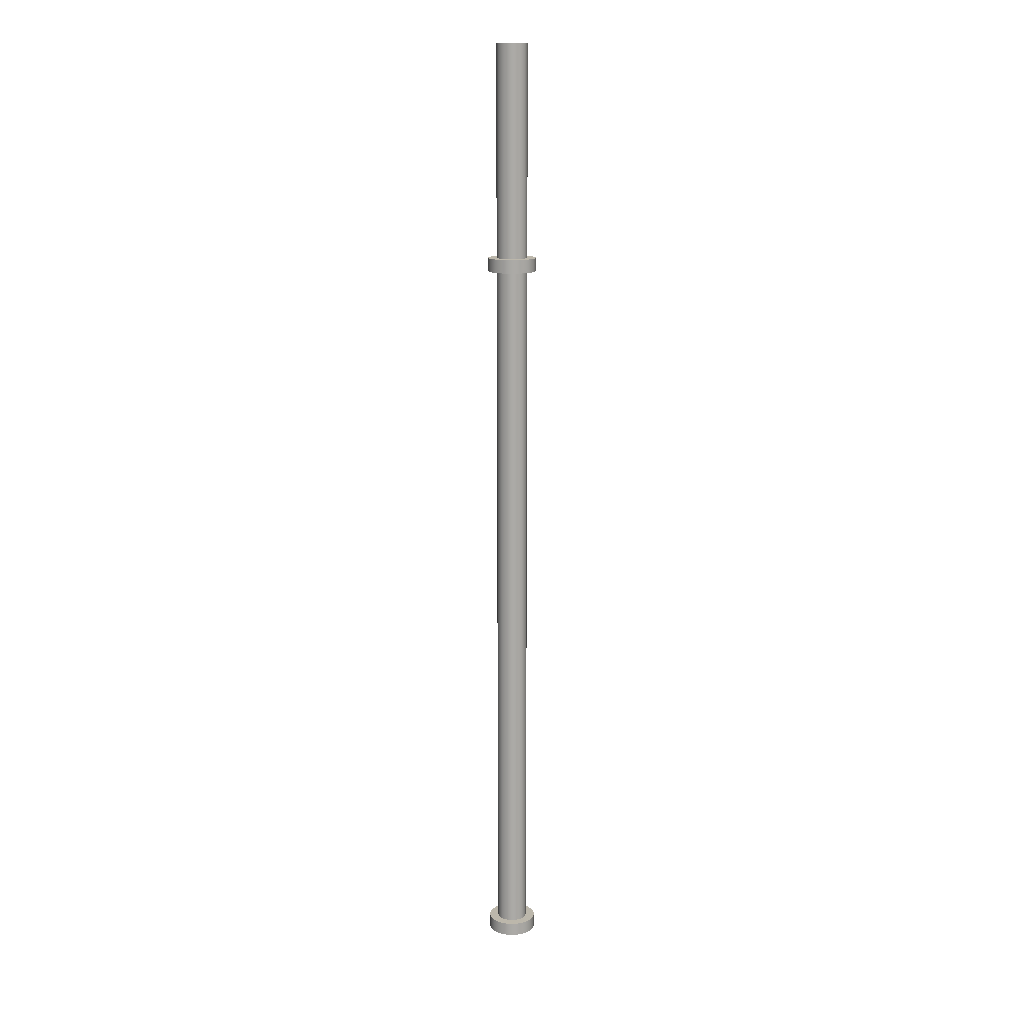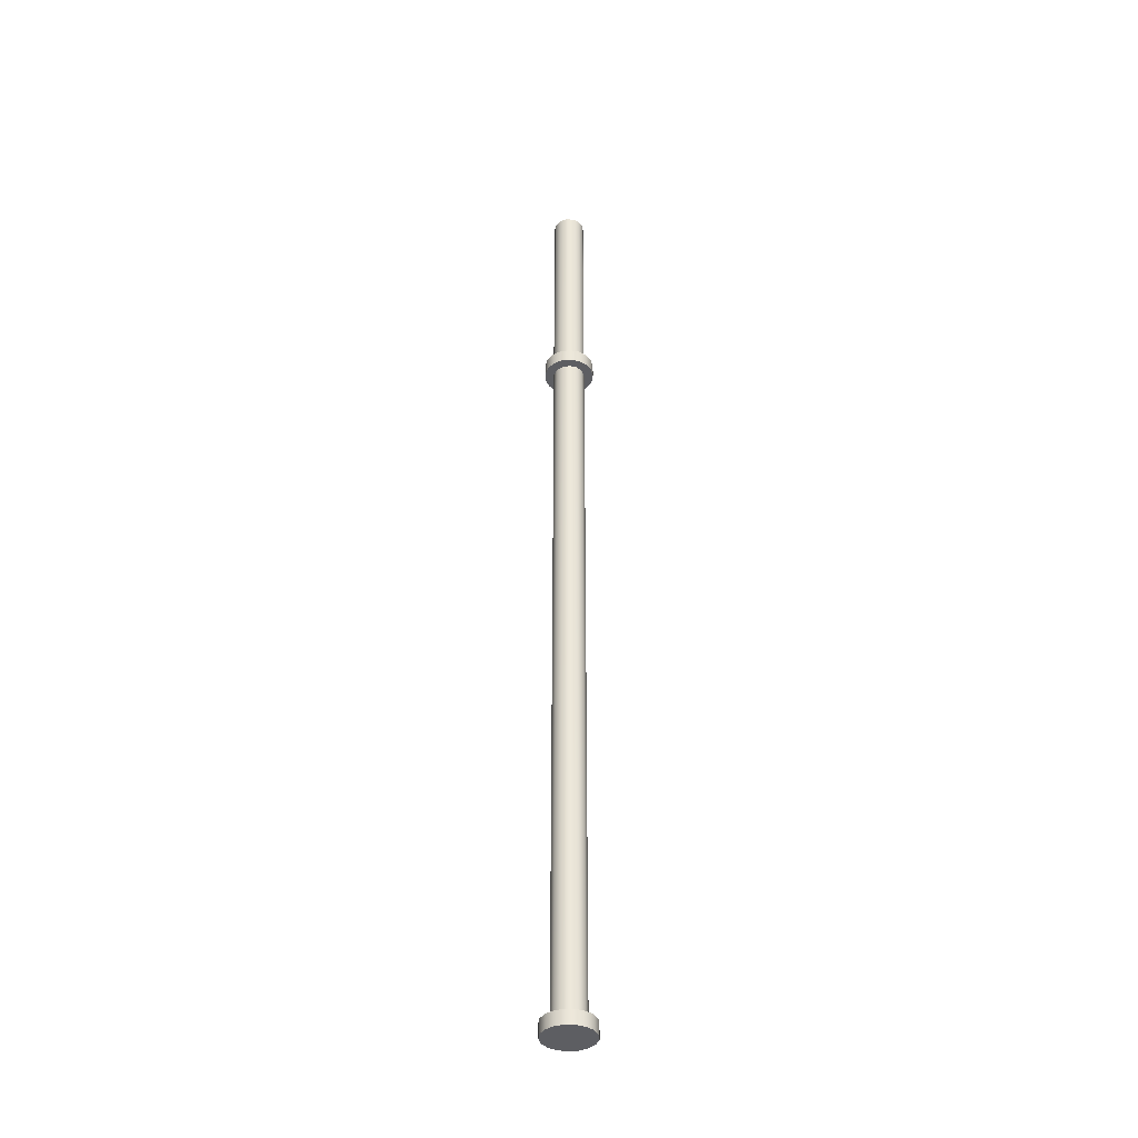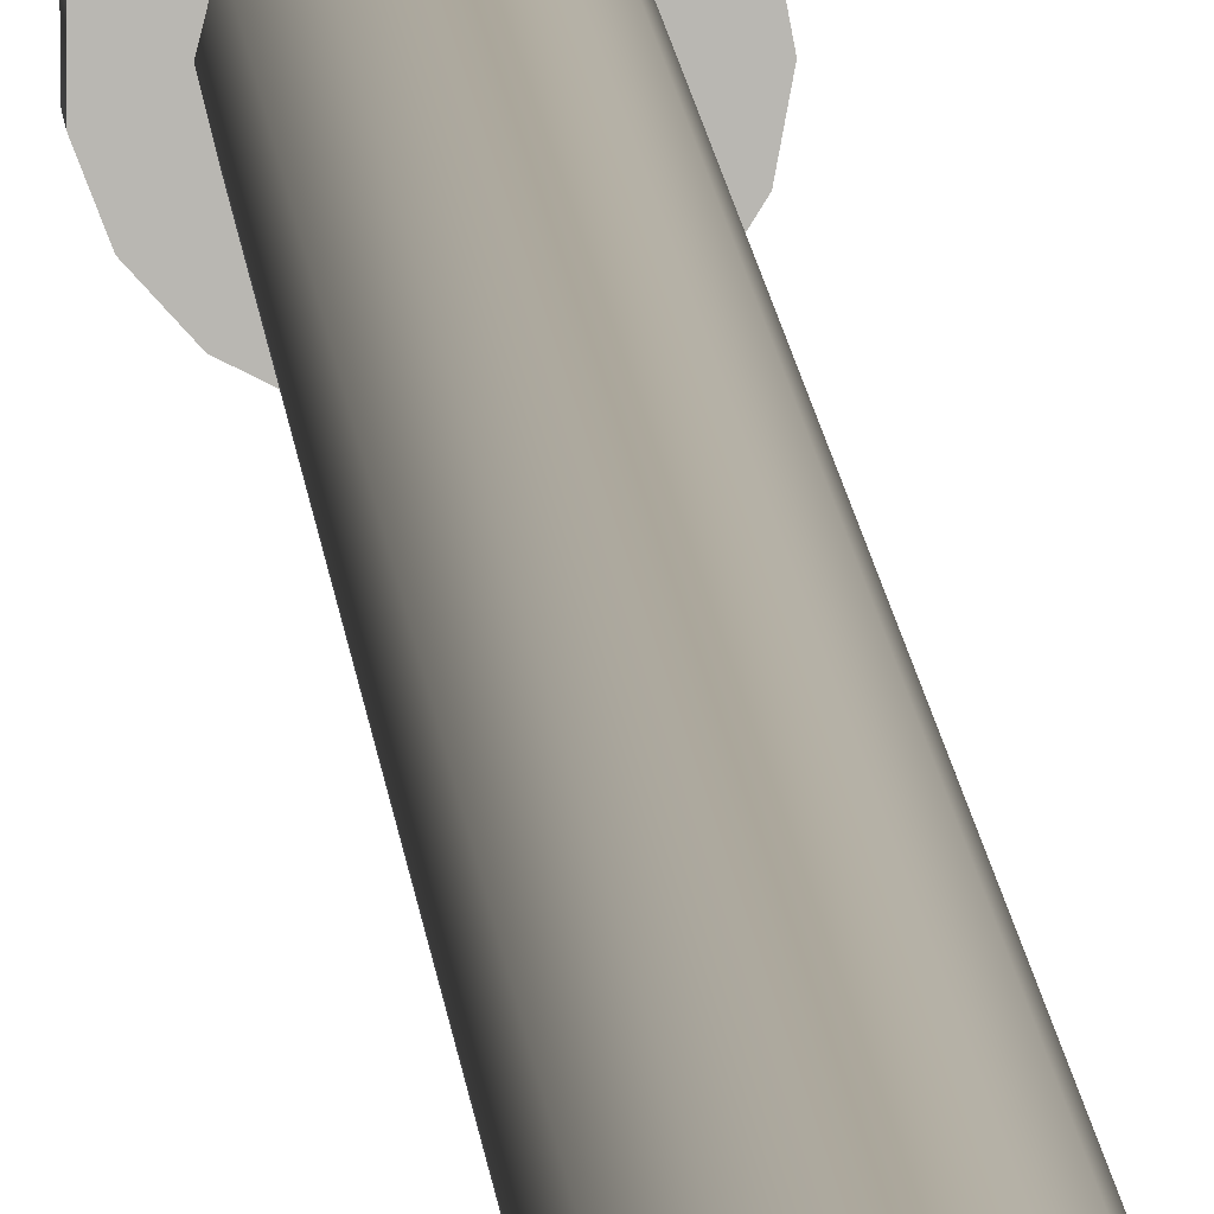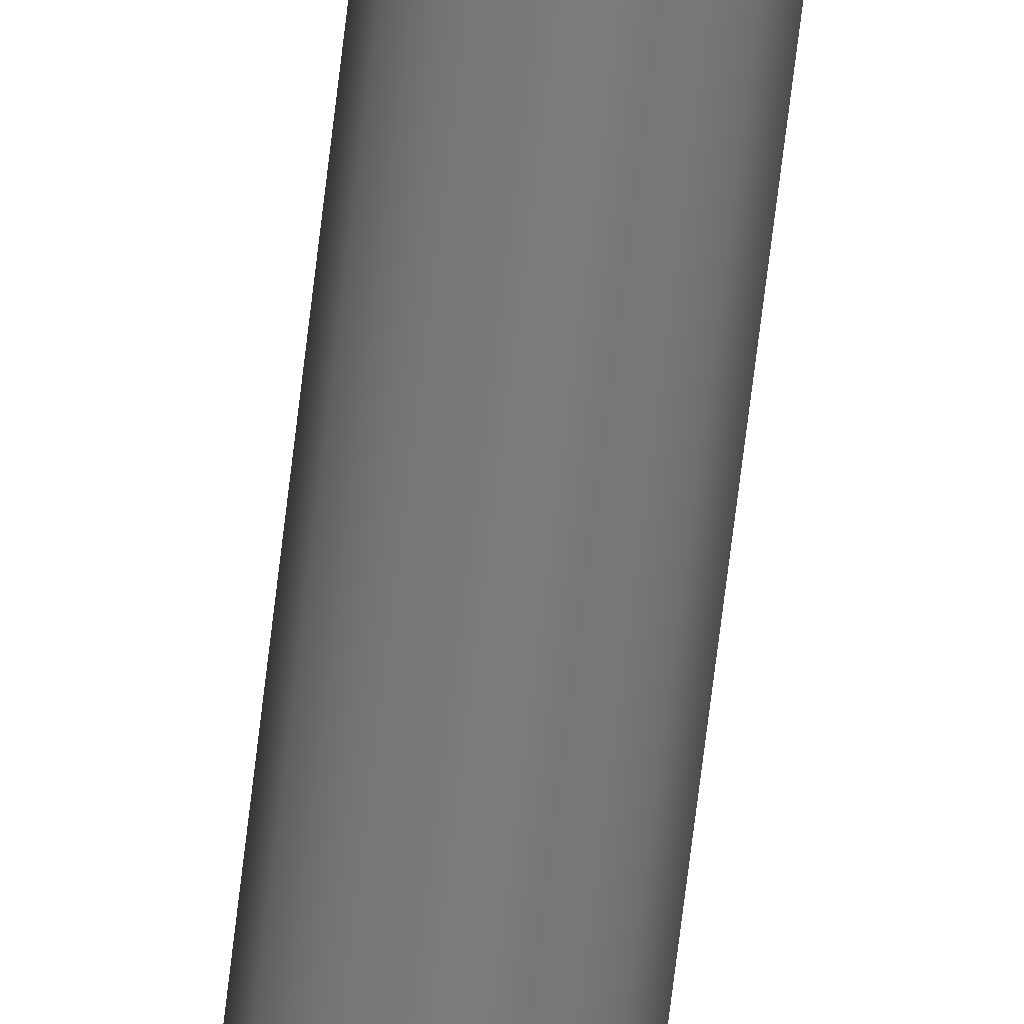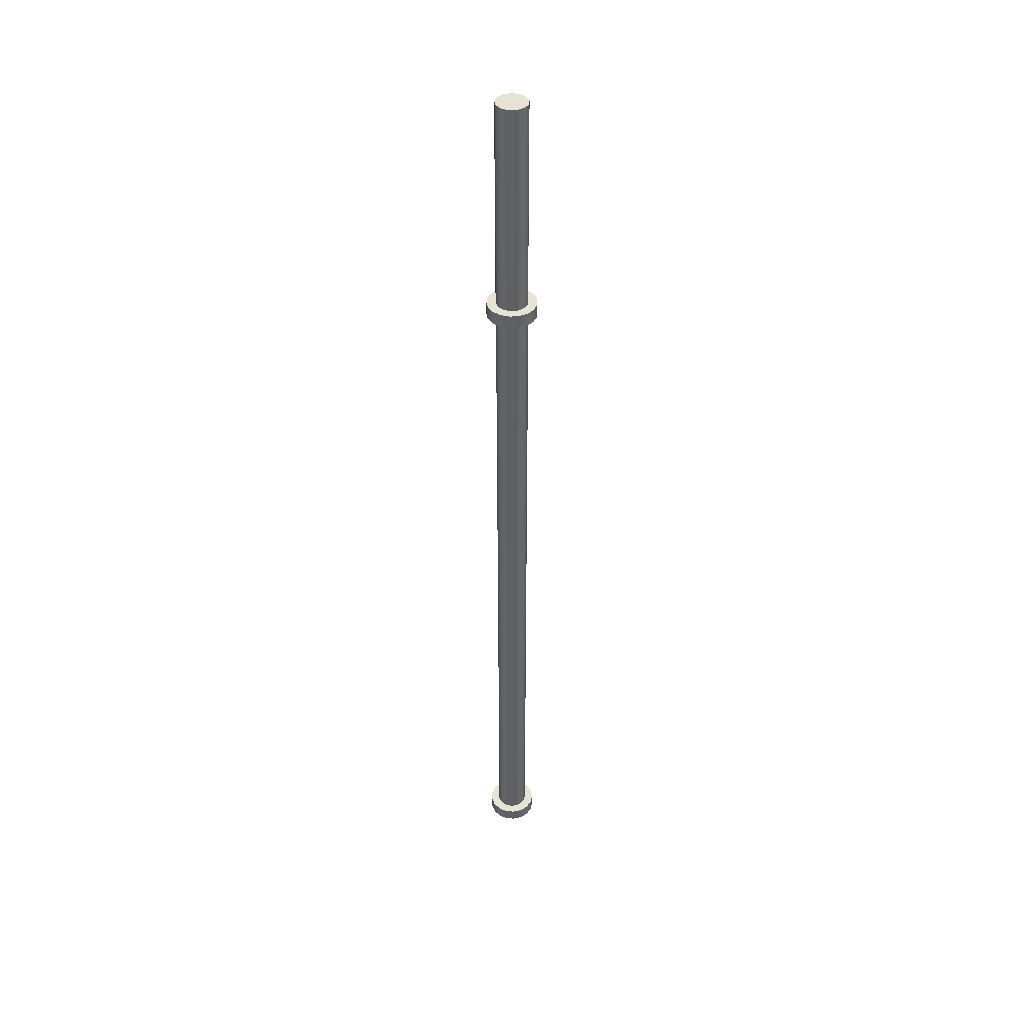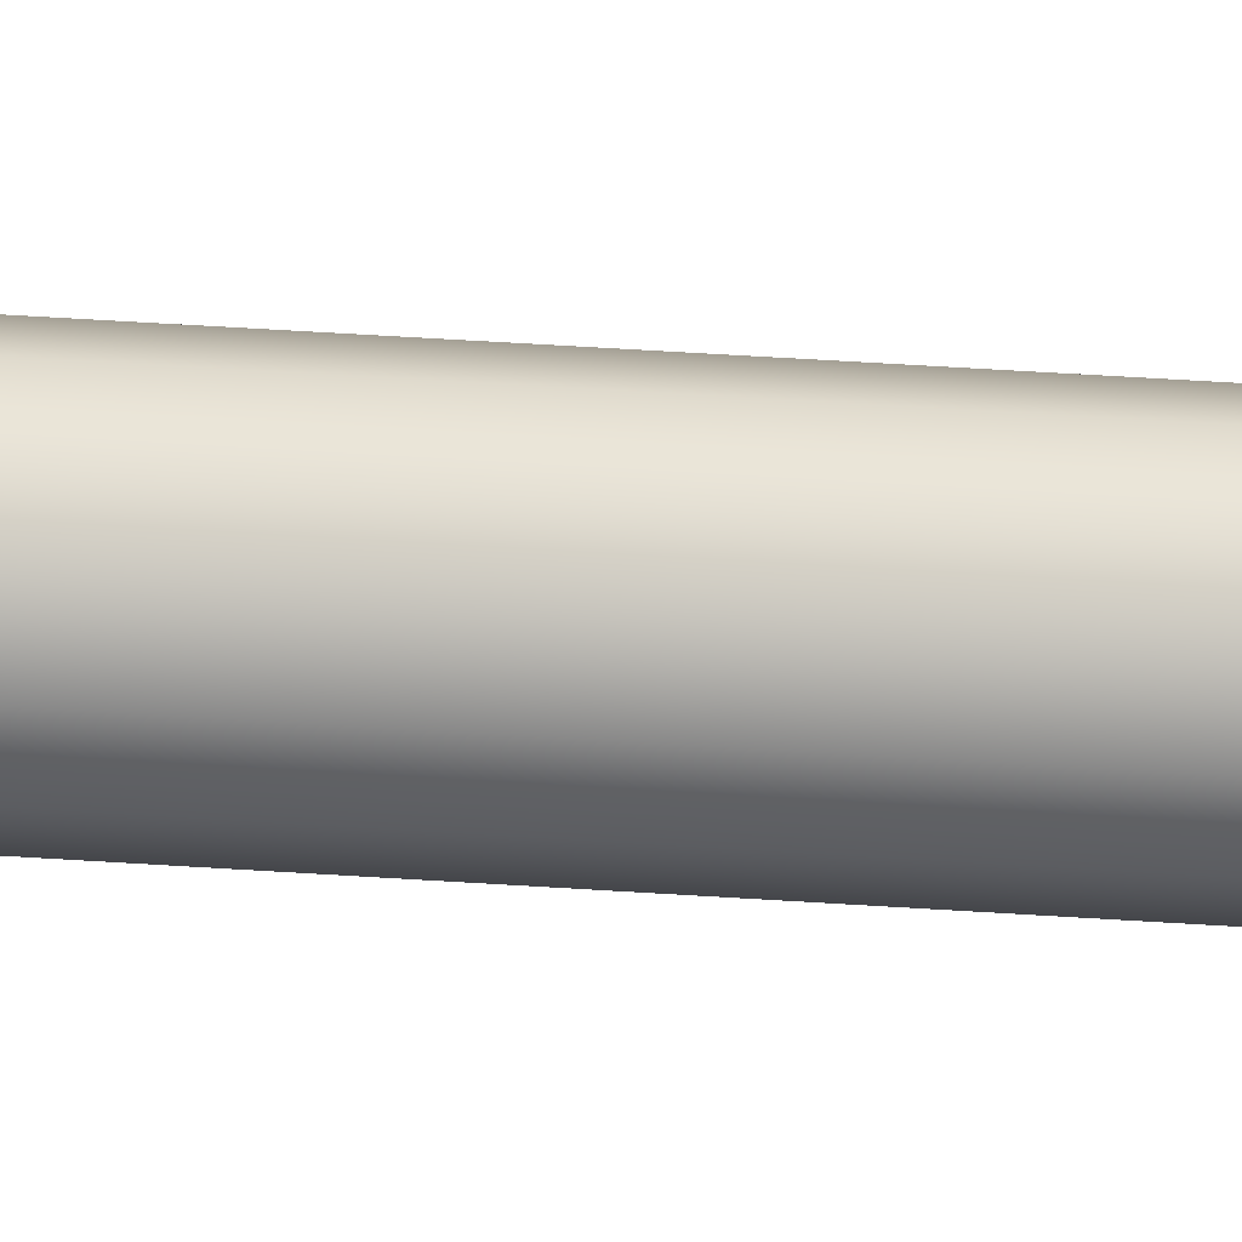
<metadata>
{"format":"obj","ext":"obj","renderer":"f3d","projection":"perspective","resolution":1024,"background":"white","views":[{"elev":14.4,"azim":90.8,"up":"+Y"},{"elev":-38.6,"azim":45.2,"up":"+Y"},{"elev":8.3,"azim":-2.7,"up":"+Z"},{"elev":-58.7,"azim":-6.2,"up":"+Z"},{"elev":41.3,"azim":-94.5,"up":"+Y"},{"elev":25.7,"azim":-82.6,"up":"+Z"}]}
</metadata>
<code>
v -2.75 0 -3.368e-16
v -2.564 0 0.9934
v -2.032 0 1.853
v -1.226 0 2.462
v -0.2537 0 2.738
v 0.7526 0 2.645
v 1.657 0 2.195
v 2.338 0 1.448
v 2.703 0 0.5053
v 2.703 0 -0.5053
v 2.338 0 -1.448
v 1.657 0 -2.195
v 0.7526 0 -2.645
v -0.2537 0 -2.738
v -1.226 0 -2.462
v -2.032 0 -1.853
v -2.564 0 -0.9934
v -1.75 0 2.143e-16
v -1.55 0 -0.8133
v -0.9941 0 -1.44
v -0.2109 0 -1.737
v 0.6206 0 -1.636
v 1.31 0 -1.16
v 1.699 0 -0.4188
v 1.699 0 0.4188
v 1.31 0 1.16
v 0.6206 0 1.636
v -0.2109 0 1.737
v -0.9941 0 1.44
v -1.55 0 0.8133
v -2.75 -1.5 -3.368e-16
v -2.564 -1.5 0.9934
v -2.032 -1.5 1.853
v -1.226 -1.5 2.462
v -0.2537 -1.5 2.738
v 0.7526 -1.5 2.645
v 1.657 -1.5 2.195
v 2.338 -1.5 1.448
v 2.703 -1.5 0.5053
v 2.703 -1.5 -0.5053
v 2.338 -1.5 -1.448
v 1.657 -1.5 -2.195
v 0.7526 -1.5 -2.645
v -0.2537 -1.5 -2.738
v -1.226 -1.5 -2.462
v -2.032 -1.5 -1.853
v -2.564 -1.5 -0.9934
v -2.75 0 -3.368e-16
v -2.564 0 -0.9934
v -2.032 0 -1.853
v -1.226 0 -2.462
v -0.2537 0 -2.738
v 0.7526 0 -2.645
v 1.657 0 -2.195
v 2.338 0 -1.448
v 2.703 0 -0.5053
v 2.703 0 0.5053
v 2.338 0 1.448
v 1.657 0 2.195
v 0.7526 0 2.645
v -0.2537 0 2.738
v -1.226 0 2.462
v -2.032 0 1.853
v -2.564 0 0.9934
v -2.75 0 -3.368e-16
v -2.75 -1.5 -3.368e-16
v -2.75 -1.5 -3.368e-16
v -2.564 -1.5 -0.9934
v -2.032 -1.5 -1.853
v -1.226 -1.5 -2.462
v -0.2537 -1.5 -2.738
v 0.7526 -1.5 -2.645
v 1.657 -1.5 -2.195
v 2.338 -1.5 -1.448
v 2.703 -1.5 -0.5053
v 2.703 -1.5 0.5053
v 2.338 -1.5 1.448
v 1.657 -1.5 2.195
v 0.7526 -1.5 2.645
v -0.2537 -1.5 2.738
v -1.226 -1.5 2.462
v -2.032 -1.5 1.853
v -2.564 -1.5 0.9934
v 1.75 105 -2.143e-16
v 1.55 105 0.8133
v 0.9941 105 1.44
v 0.2109 105 1.737
v -0.6206 105 1.636
v -1.31 105 1.16
v -1.699 105 0.4188
v -1.699 105 -0.4188
v -1.31 105 -1.16
v -0.6206 105 -1.636
v 0.2109 105 -1.737
v 0.9941 105 -1.44
v 1.55 105 -0.8133
v 1.75 81.5 -2.143e-16
v 1.55 81.5 -0.8133
v 0.9941 81.5 -1.44
v 0.2109 81.5 -1.737
v -0.6206 81.5 -1.636
v -1.31 81.5 -1.16
v -1.699 81.5 -0.4188
v -1.699 81.5 0.4188
v -1.31 81.5 1.16
v -0.6206 81.5 1.636
v 0.2109 81.5 1.737
v 0.9941 81.5 1.44
v 1.55 81.5 0.8133
v 1.75 81.5 -2.143e-16
v 1.75 105 -2.143e-16
v 1.75 105 -2.143e-16
v 1.55 105 -0.8133
v 0.9941 105 -1.44
v 0.2109 105 -1.737
v -0.6206 105 -1.636
v -1.31 105 -1.16
v -1.699 105 -0.4188
v -1.699 105 0.4188
v -1.31 105 1.16
v -0.6206 105 1.636
v 0.2109 105 1.737
v 0.9941 105 1.44
v 1.55 105 0.8133
v 2.75 80 -3.368e-16
v 2.564 80 0.9934
v 2.032 80 1.853
v 1.226 80 2.462
v 0.2537 80 2.738
v -0.7526 80 2.645
v -1.657 80 2.195
v -2.338 80 1.448
v -2.703 80 0.5053
v -2.703 80 -0.5053
v -2.338 80 -1.448
v -1.657 80 -2.195
v -0.7526 80 -2.645
v 0.2537 80 -2.738
v 1.226 80 -2.462
v 2.032 80 -1.853
v 2.564 80 -0.9934
v -1.75 80 2.143e-16
v -1.55 80 0.8133
v -0.9941 80 1.44
v -0.2109 80 1.737
v 0.6206 80 1.636
v 1.31 80 1.16
v 1.699 80 0.4188
v 1.699 80 -0.4188
v 1.31 80 -1.16
v 0.6206 80 -1.636
v -0.2109 80 -1.737
v -0.9941 80 -1.44
v -1.55 80 -0.8133
v 2.75 81.5 -3.368e-16
v 2.564 81.5 0.9934
v 2.032 81.5 1.853
v 1.226 81.5 2.462
v 0.2537 81.5 2.738
v -0.7526 81.5 2.645
v -1.657 81.5 2.195
v -2.338 81.5 1.448
v -2.703 81.5 0.5053
v -2.703 81.5 -0.5053
v -2.338 81.5 -1.448
v -1.657 81.5 -2.195
v -0.7526 81.5 -2.645
v 0.2537 81.5 -2.738
v 1.226 81.5 -2.462
v 2.032 81.5 -1.853
v 2.564 81.5 -0.9934
v 2.75 80 -3.368e-16
v 2.564 80 -0.9934
v 2.032 80 -1.853
v 1.226 80 -2.462
v 0.2537 80 -2.738
v -0.7526 80 -2.645
v -1.657 80 -2.195
v -2.338 80 -1.448
v -2.703 80 -0.5053
v -2.703 80 0.5053
v -2.338 80 1.448
v -1.657 80 2.195
v -0.7526 80 2.645
v 0.2537 80 2.738
v 1.226 80 2.462
v 2.032 80 1.853
v 2.564 80 0.9934
v 2.75 80 -3.368e-16
v 2.75 81.5 -3.368e-16
v 1.75 81.5 -2.143e-16
v 1.55 81.5 0.8133
v 0.9941 81.5 1.44
v 0.2109 81.5 1.737
v -0.6206 81.5 1.636
v -1.31 81.5 1.16
v -1.699 81.5 0.4188
v -1.699 81.5 -0.4188
v -1.31 81.5 -1.16
v -0.6206 81.5 -1.636
v 0.2109 81.5 -1.737
v 0.9941 81.5 -1.44
v 1.55 81.5 -0.8133
v 2.75 81.5 -3.368e-16
v 2.564 81.5 -0.9934
v 2.032 81.5 -1.853
v 1.226 81.5 -2.462
v 0.2537 81.5 -2.738
v -0.7526 81.5 -2.645
v -1.657 81.5 -2.195
v -2.338 81.5 -1.448
v -2.703 81.5 -0.5053
v -2.703 81.5 0.5053
v -2.338 81.5 1.448
v -1.657 81.5 2.195
v -0.7526 81.5 2.645
v 0.2537 81.5 2.738
v 1.226 81.5 2.462
v 2.032 81.5 1.853
v 2.564 81.5 0.9934
v -1.75 80 2.143e-16
v -1.55 80 -0.8133
v -0.9941 80 -1.44
v -0.2109 80 -1.737
v 0.6206 80 -1.636
v 1.31 80 -1.16
v 1.699 80 -0.4188
v 1.699 80 0.4188
v 1.31 80 1.16
v 0.6206 80 1.636
v -0.2109 80 1.737
v -0.9941 80 1.44
v -1.55 80 0.8133
v -1.75 0 2.143e-16
v -1.55 0 0.8133
v -0.9941 0 1.44
v -0.2109 0 1.737
v 0.6206 0 1.636
v 1.31 0 1.16
v 1.699 0 0.4188
v 1.699 0 -0.4188
v 1.31 0 -1.16
v 0.6206 0 -1.636
v -0.2109 0 -1.737
v -0.9941 0 -1.44
v -1.55 0 -0.8133
v -1.75 0 2.143e-16
v -1.75 80 2.143e-16
g c44b614c-e37b-11ea-aee7-54bf646e7e1f
f 17 1 18
f 18 1 2
f 18 2 30
f 30 2 3
f 30 3 29
f 29 3 4
f 29 4 28
f 28 4 5
f 28 5 6
f 28 6 27
f 27 6 7
f 27 7 26
f 26 7 8
f 26 8 25
f 25 8 9
f 25 9 10
f 25 10 24
f 24 10 11
f 24 11 23
f 23 11 12
f 23 12 22
f 22 12 13
f 22 13 21
f 21 13 14
f 21 14 15
f 21 15 20
f 20 15 16
f 20 16 19
f 19 16 17
f 19 17 18
g c44d5d12-e37b-11ea-8d7b-54bf646e7e1f
f 32 64 31
f 31 64 65
f 66 48 47
f 47 48 49
f 47 49 46
f 46 49 50
f 46 50 45
f 45 50 51
f 45 51 44
f 44 51 52
f 44 52 43
f 43 52 53
f 43 53 42
f 42 53 54
f 42 54 41
f 41 54 55
f 41 55 40
f 40 55 56
f 40 56 39
f 39 56 57
f 39 57 38
f 38 57 58
f 38 58 37
f 37 58 59
f 37 59 36
f 36 59 60
f 36 60 35
f 35 60 61
f 35 61 34
f 34 61 62
f 34 62 33
f 33 62 63
f 33 63 32
f 32 63 64
g c44ee3b6-e37b-11ea-8cf6-54bf646e7e1f
f 68 69 67
f 67 69 83
f 83 69 82
f 82 69 70
f 82 70 81
f 81 70 71
f 81 71 80
f 80 71 72
f 80 72 79
f 79 72 73
f 79 73 78
f 78 73 74
f 78 74 77
f 77 74 75
f 77 75 76
g c3e72164-e37b-11ea-bc75-54bf646e7e1f
f 85 109 84
f 84 109 110
f 111 97 96
f 96 97 98
f 96 98 95
f 95 98 99
f 95 99 94
f 94 99 100
f 94 100 93
f 93 100 101
f 93 101 92
f 92 101 102
f 92 102 91
f 91 102 103
f 91 103 90
f 90 103 104
f 90 104 89
f 89 104 105
f 89 105 88
f 88 105 106
f 88 106 87
f 87 106 107
f 87 107 86
f 86 107 108
f 86 108 85
f 85 108 109
g c3e91d4a-e37b-11ea-8e8a-54bf646e7e1f
f 112 113 124
f 124 113 114
f 124 114 123
f 123 114 115
f 123 115 122
f 122 115 116
f 122 116 121
f 121 116 117
f 121 117 120
f 120 117 118
f 120 118 119
g c37dd858-e37b-11ea-9c8a-54bf646e7e1f
f 126 148 125
f 125 148 149
f 125 149 141
f 141 149 150
f 141 150 140
f 140 150 139
f 139 150 151
f 139 151 138
f 138 151 152
f 138 152 137
f 137 152 153
f 137 153 136
f 136 153 135
f 135 153 154
f 135 154 134
f 134 154 142
f 134 142 133
f 133 142 143
f 133 143 132
f 132 143 144
f 132 144 131
f 131 144 130
f 130 144 145
f 130 145 129
f 129 145 146
f 129 146 128
f 128 146 147
f 128 147 127
f 127 147 126
f 126 147 148
g c380496e-e37b-11ea-ba8a-54bf646e7e1f
f 156 188 155
f 155 188 189
f 190 172 171
f 171 172 173
f 171 173 170
f 170 173 174
f 170 174 169
f 169 174 175
f 169 175 168
f 168 175 176
f 168 176 167
f 167 176 177
f 167 177 166
f 166 177 178
f 166 178 165
f 165 178 179
f 165 179 164
f 164 179 180
f 164 180 163
f 163 180 181
f 163 181 162
f 162 181 182
f 162 182 161
f 161 182 183
f 161 183 160
f 160 183 184
f 160 184 159
f 159 184 185
f 159 185 158
f 158 185 186
f 158 186 157
f 157 186 187
f 157 187 156
f 156 187 188
g c3829350-e37b-11ea-9254-54bf646e7e1f
f 192 220 191
f 191 220 204
f 191 204 205
f 220 192 219
f 219 192 193
f 219 193 218
f 218 193 194
f 218 194 217
f 217 194 216
f 216 194 195
f 216 195 215
f 215 195 196
f 215 196 214
f 214 196 197
f 214 197 213
f 213 197 212
f 212 197 198
f 212 198 211
f 211 198 199
f 211 199 210
f 210 199 200
f 210 200 209
f 209 200 201
f 209 201 208
f 208 201 207
f 207 201 202
f 207 202 206
f 206 202 203
f 206 203 205
f 205 203 191
g c31ad112-e37b-11ea-9e39-54bf646e7e1f
f 222 246 221
f 221 246 247
f 248 234 233
f 233 234 235
f 233 235 232
f 232 235 236
f 232 236 231
f 231 236 237
f 231 237 230
f 230 237 238
f 230 238 229
f 229 238 239
f 229 239 228
f 228 239 240
f 228 240 227
f 227 240 241
f 227 241 226
f 226 241 242
f 226 242 225
f 225 242 243
f 225 243 224
f 224 243 244
f 224 244 223
f 223 244 245
f 223 245 222
f 222 245 246

</code>
